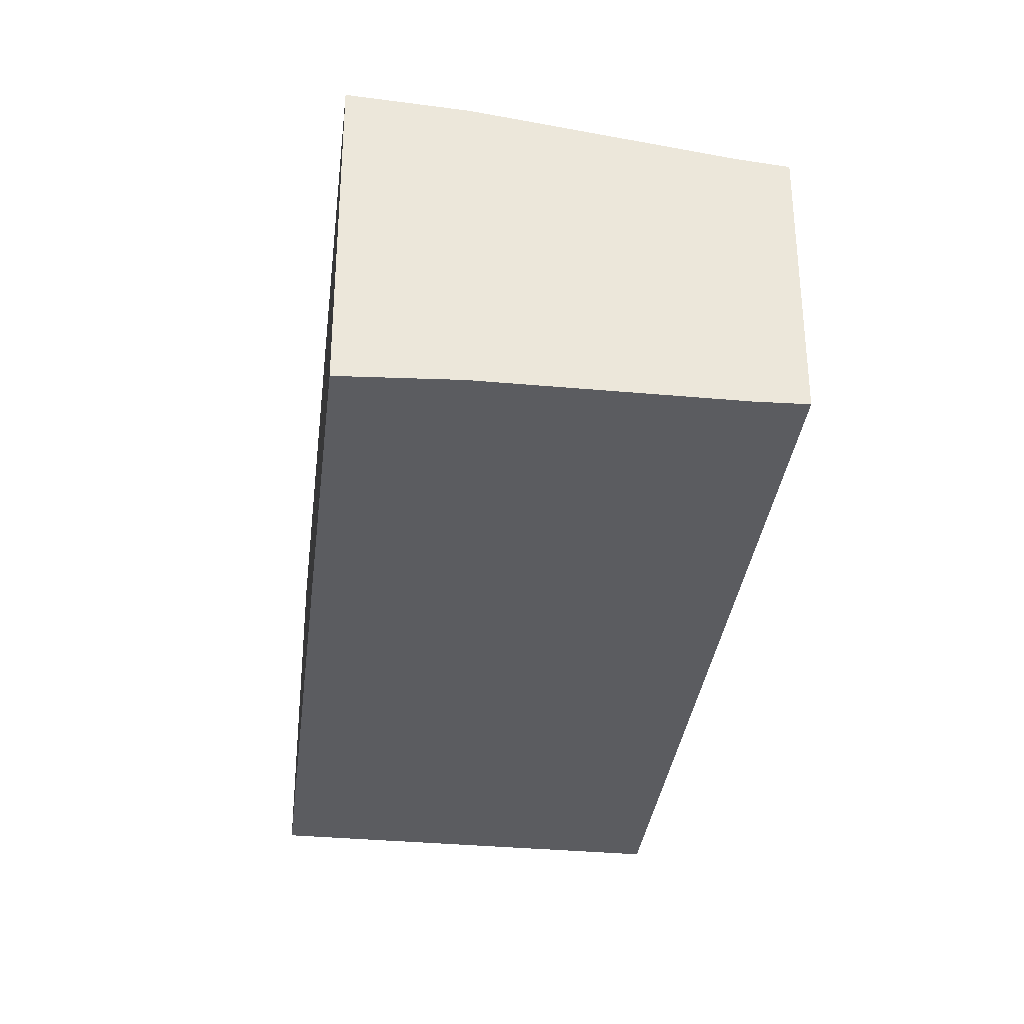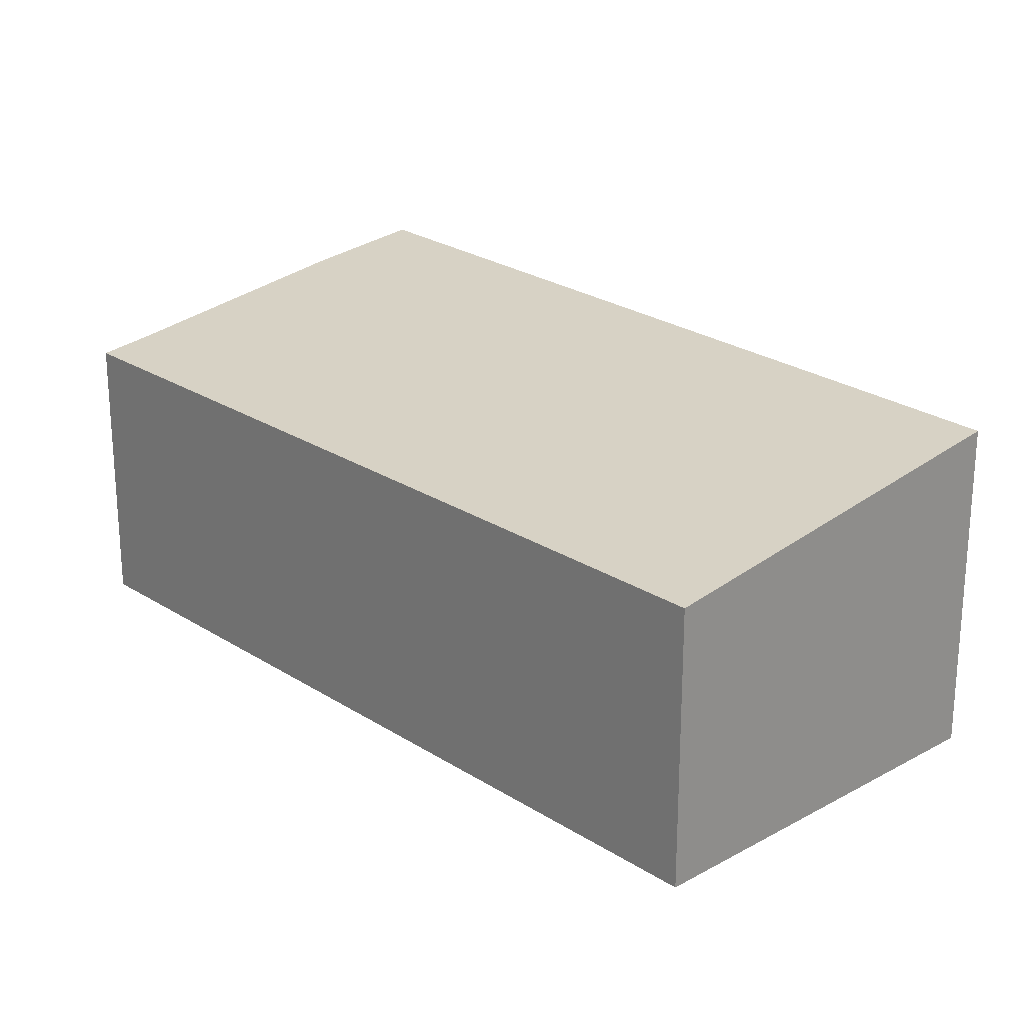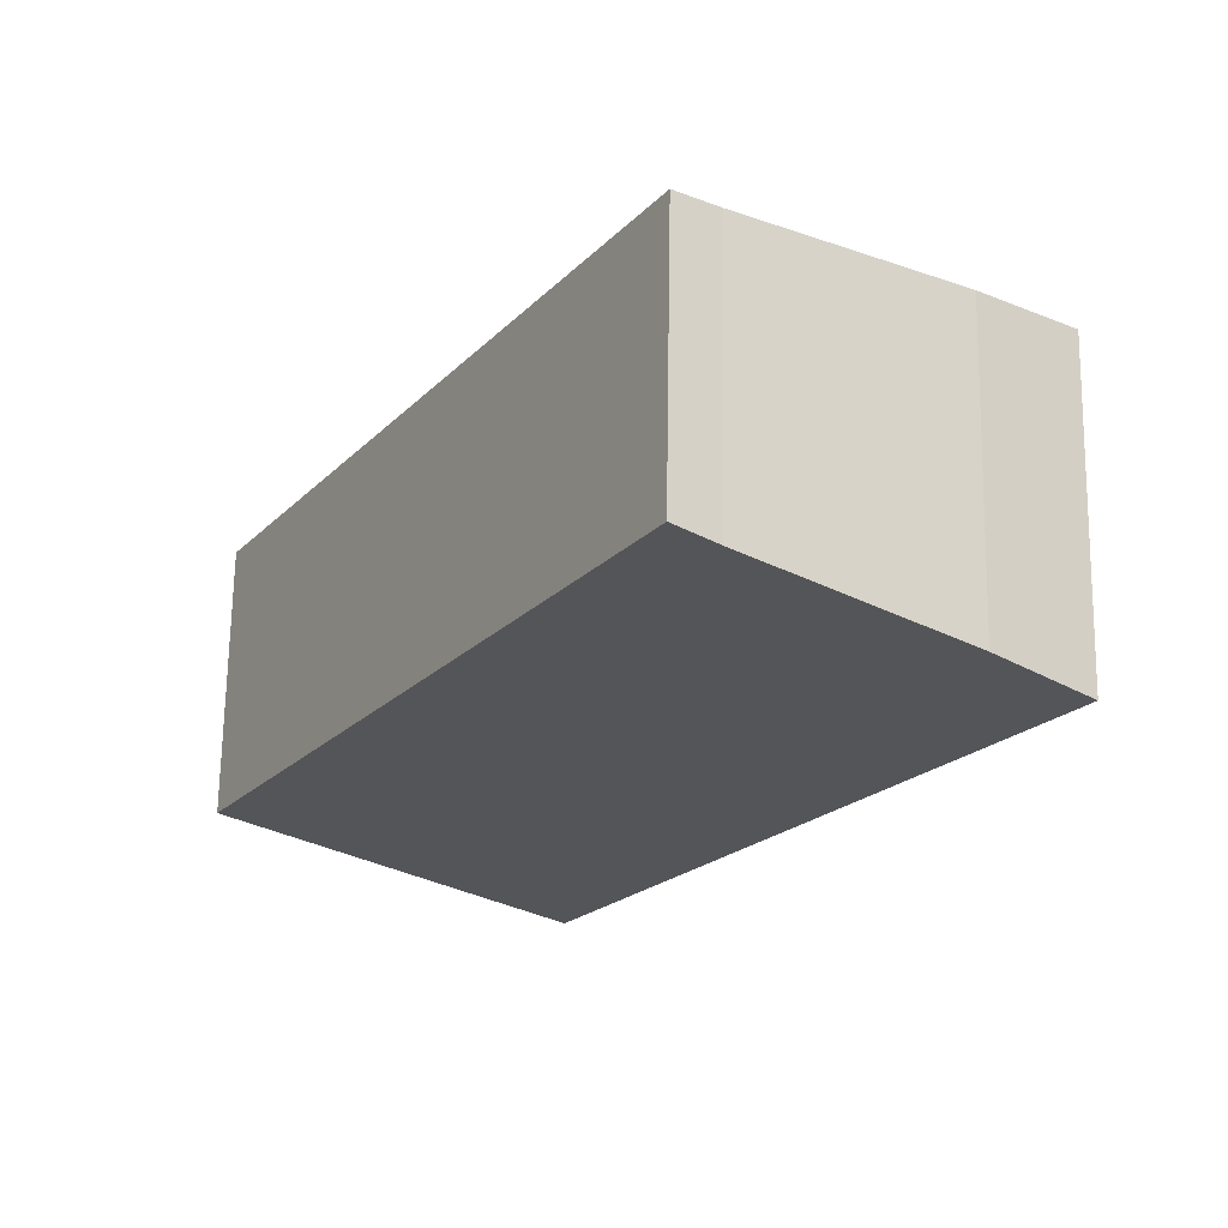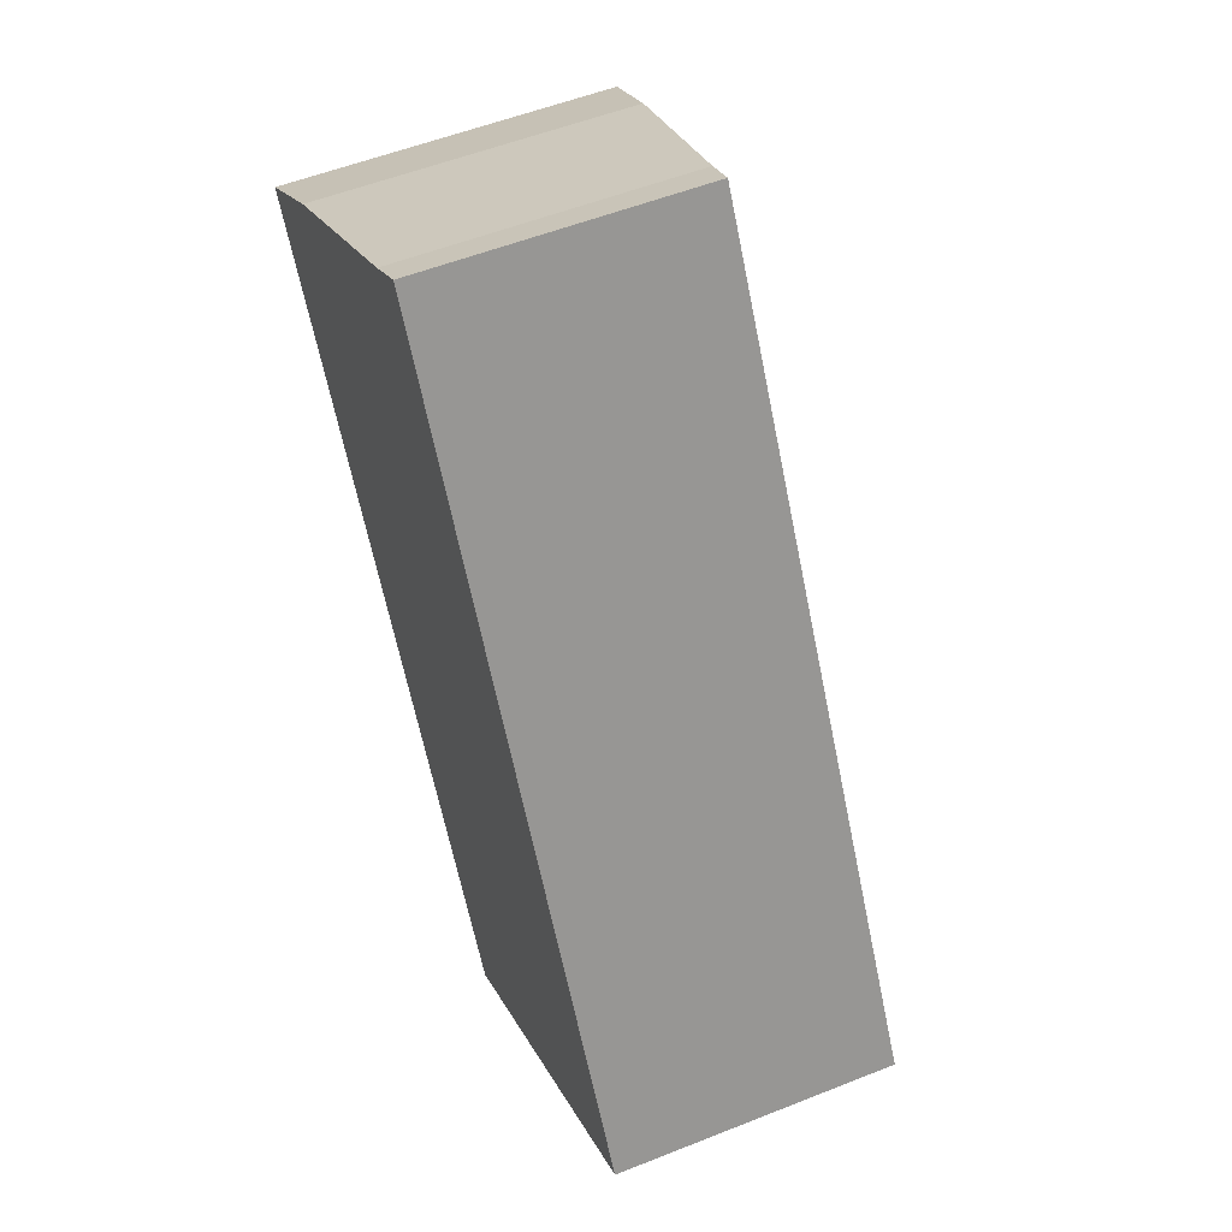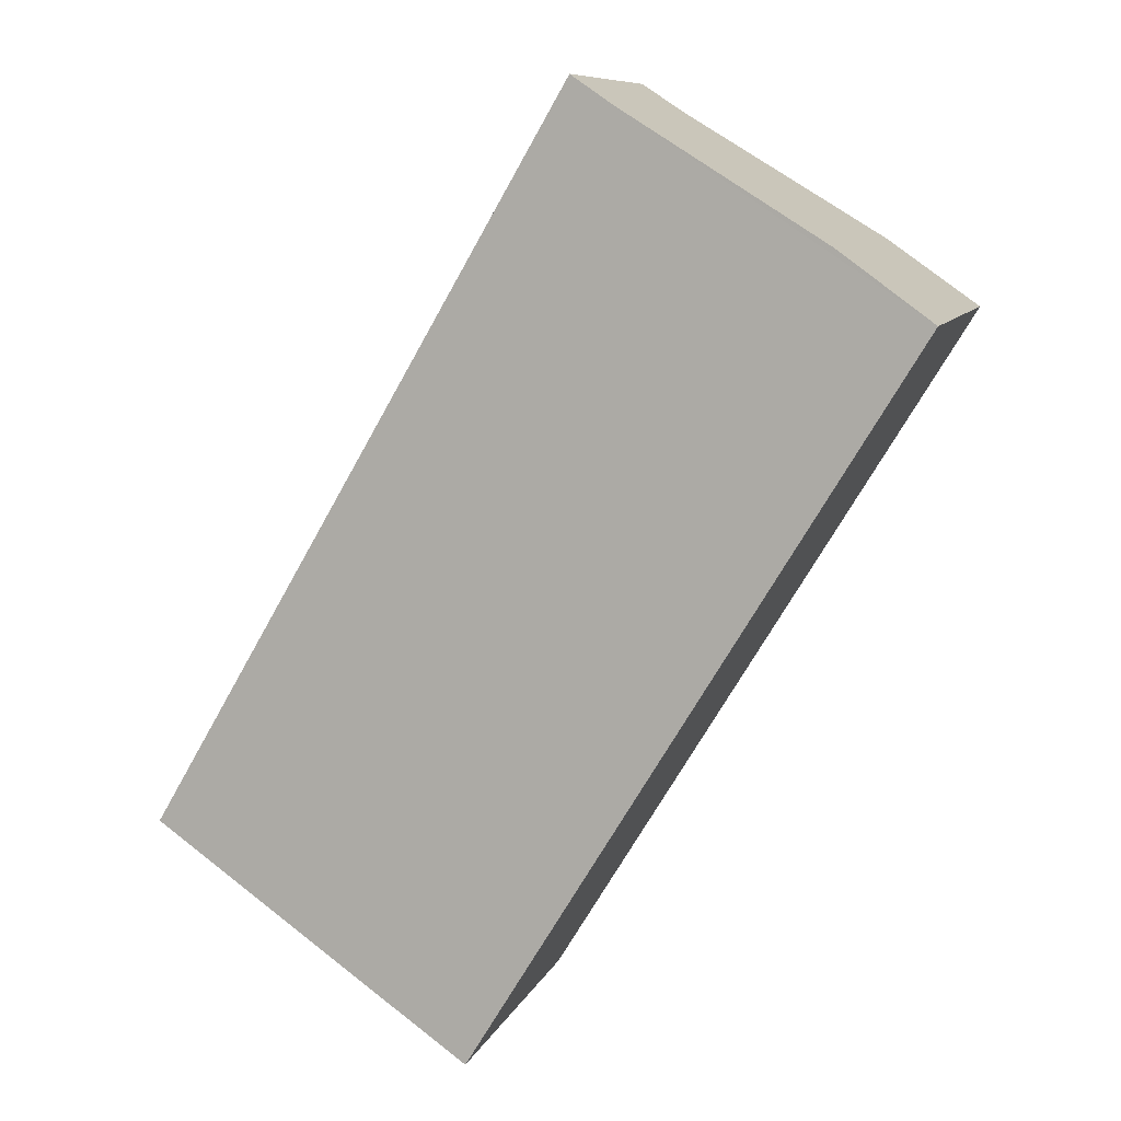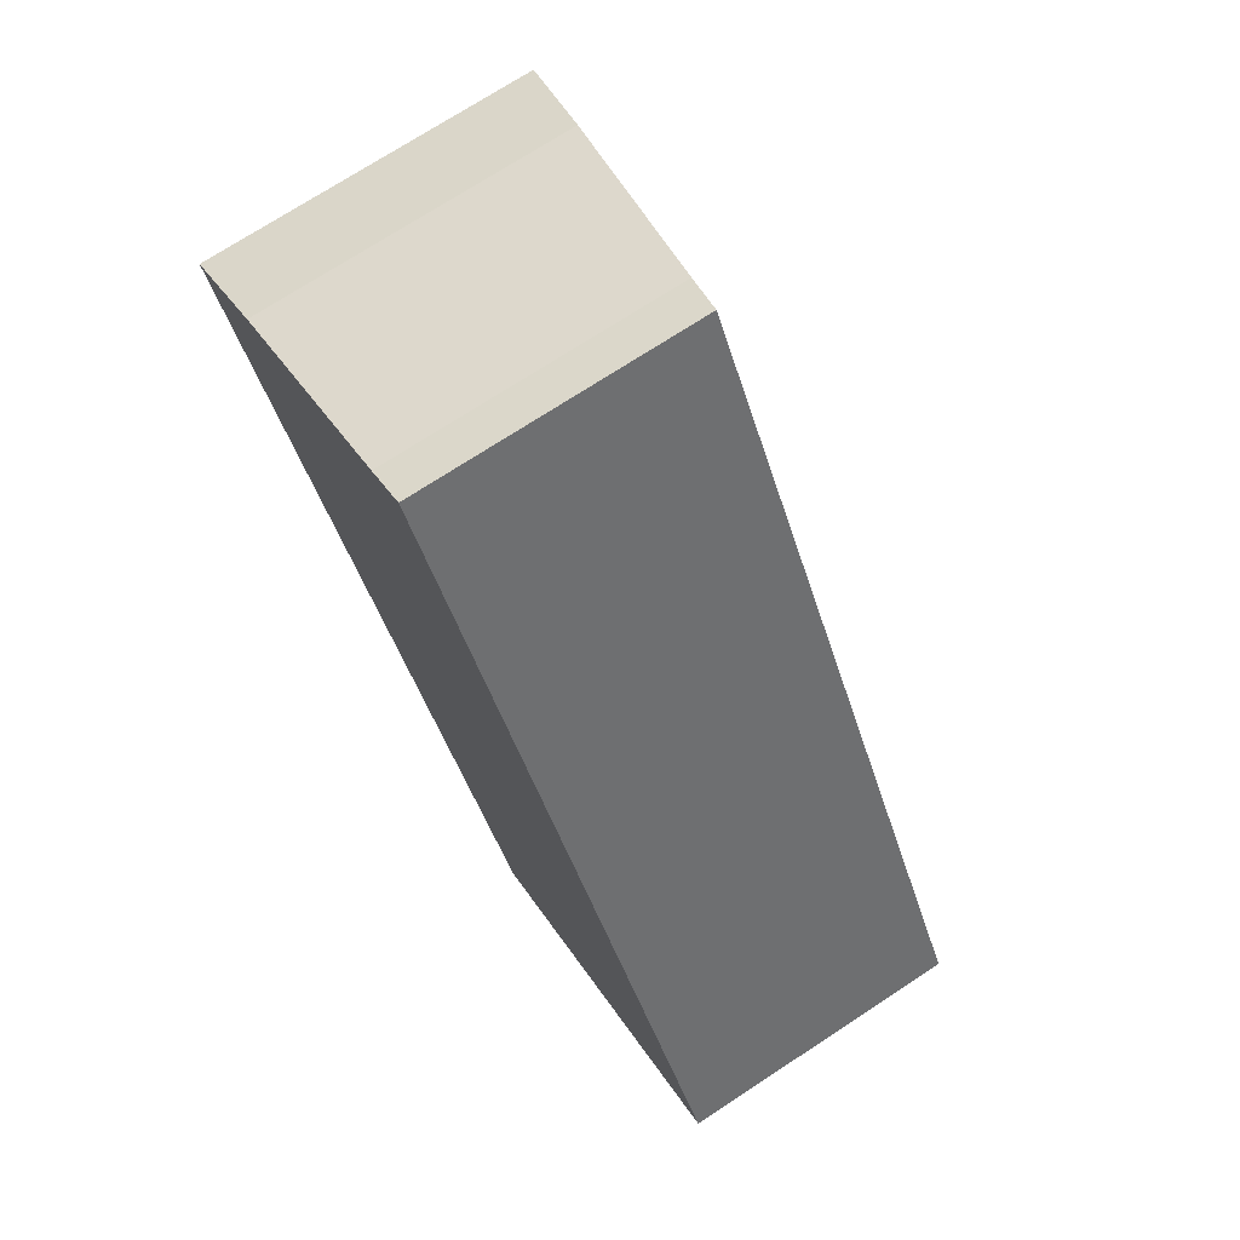
<metadata>
{"format":"obj","ext":"obj","renderer":"f3d","projection":"perspective","resolution":1024,"background":"white","views":[{"elev":-35.2,"azim":-37.9,"up":"+Y"},{"elev":24.2,"azim":106.3,"up":"+Y"},{"elev":68.5,"azim":-179.1,"up":"+Z"},{"elev":53.9,"azim":67.0,"up":"+Z"},{"elev":9.0,"azim":-164.2,"up":"+Z"},{"elev":72.7,"azim":56.8,"up":"+Z"}]}
</metadata>
<code>
v  3.094 2.33 -5.076
v  2.462 1.964 1.565
v  5.493 1.964 -3.631
v  2.164 2.011 1.368
v  0 2.345 1.436e-16
v  0.668 2.239 0.469
v  2.462 -9.583e-17 1.565
v  5.493 2.223e-16 -3.631
v  3.094 3.108e-16 -5.076
v  0 0 0
v  2.164 -8.377e-17 1.368
v  0.668 -2.872e-17 0.469
g defaultobject
f 1 2 3
f 2 1 4
f 4 1 5
f 4 5 6
f 7 3 2
f 3 7 8
f 3 9 1
f 9 3 8
f 1 10 5
f 10 1 9
f 11 2 4
f 2 11 7
f 10 6 5
f 6 10 12
f 12 4 6
f 4 12 11
f 11 8 7
f 8 11 9
f 9 11 12
f 9 12 10

</code>
